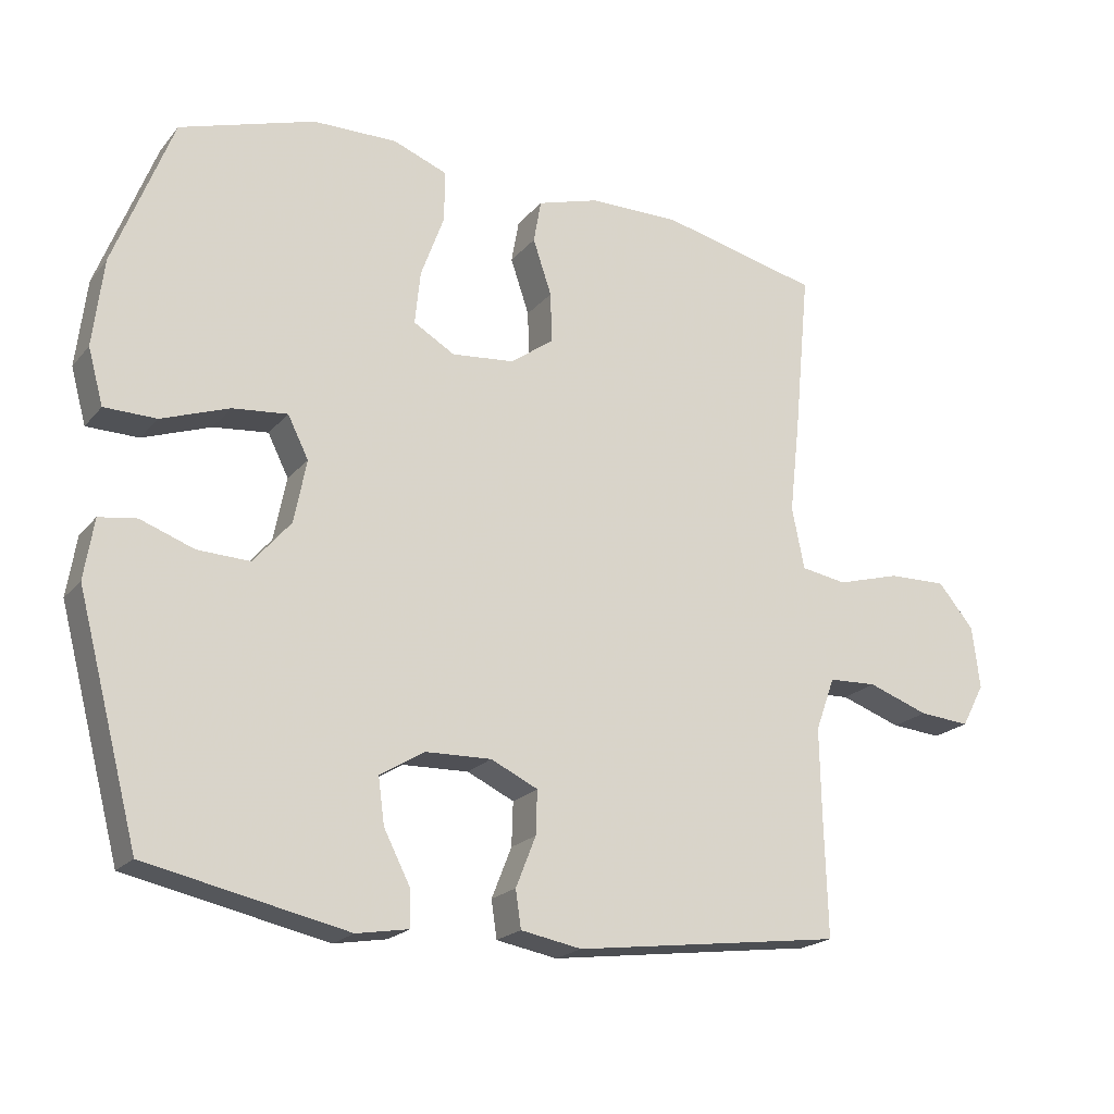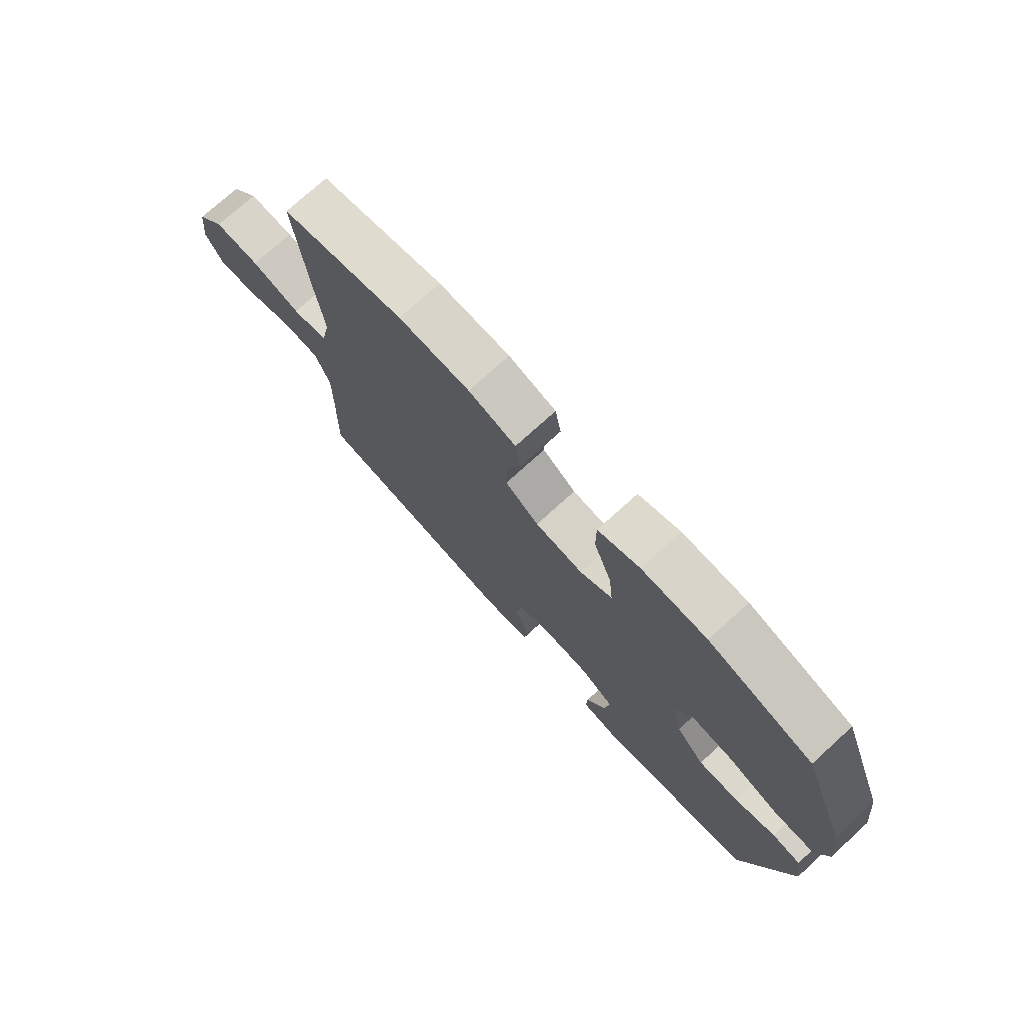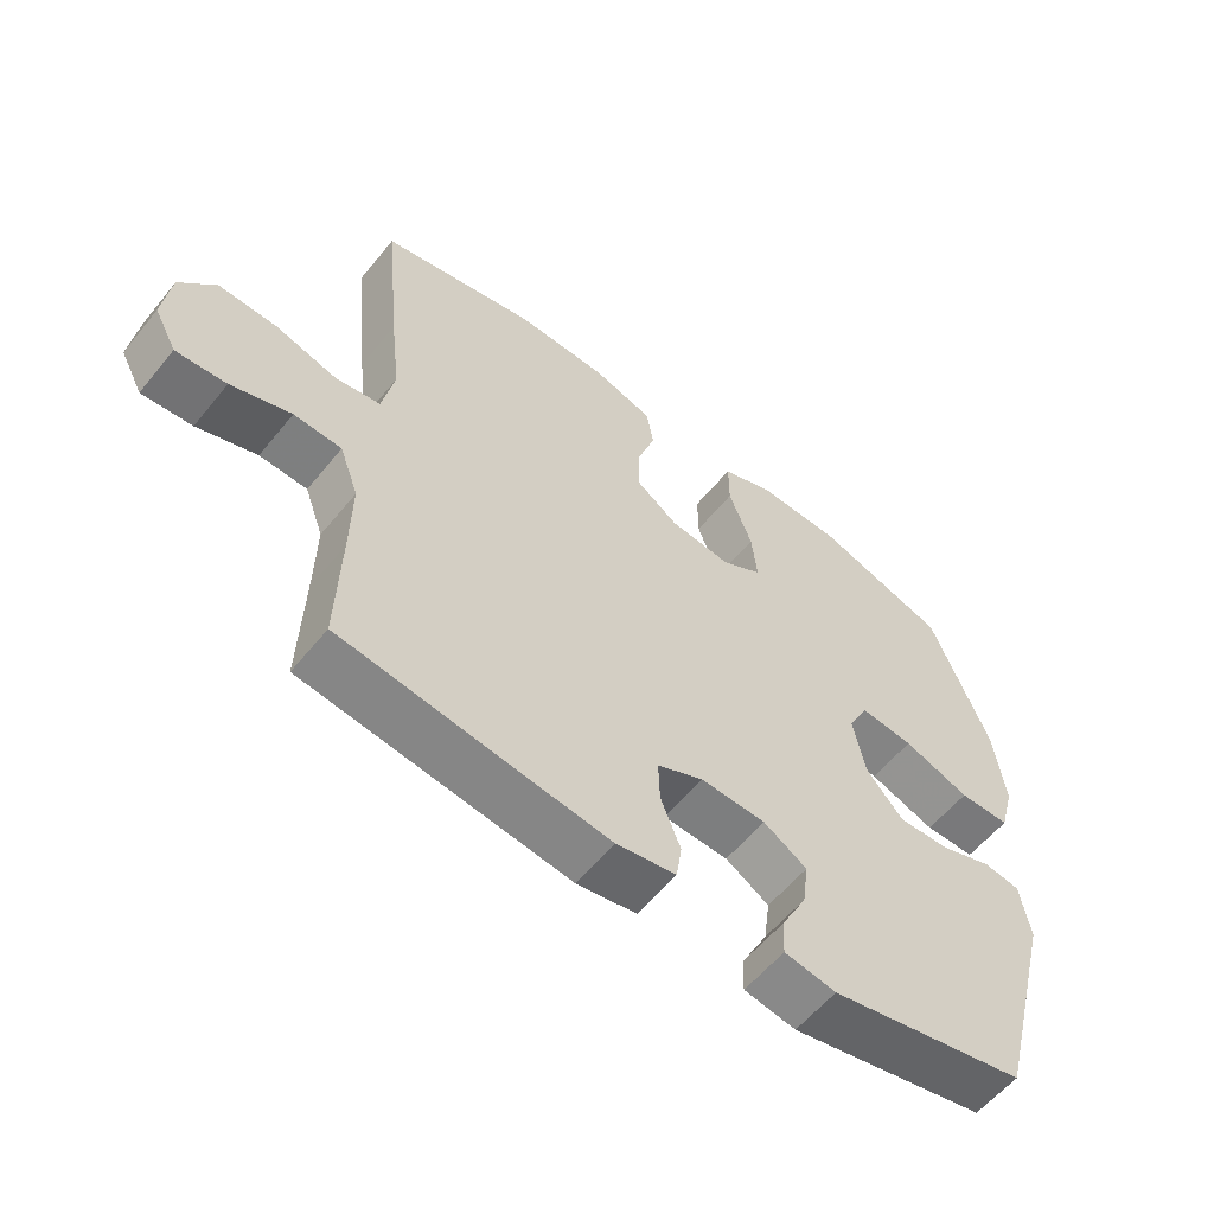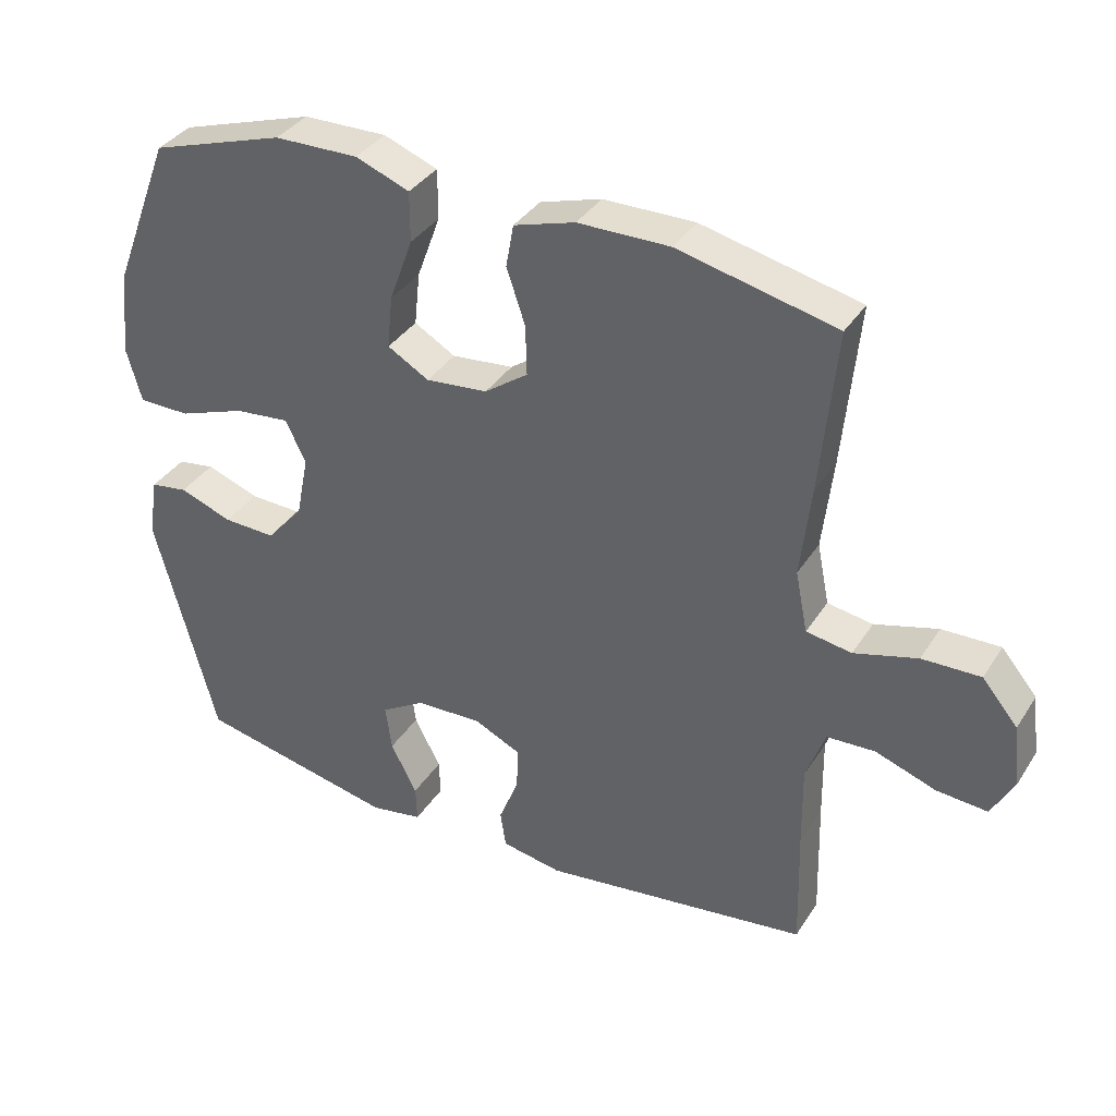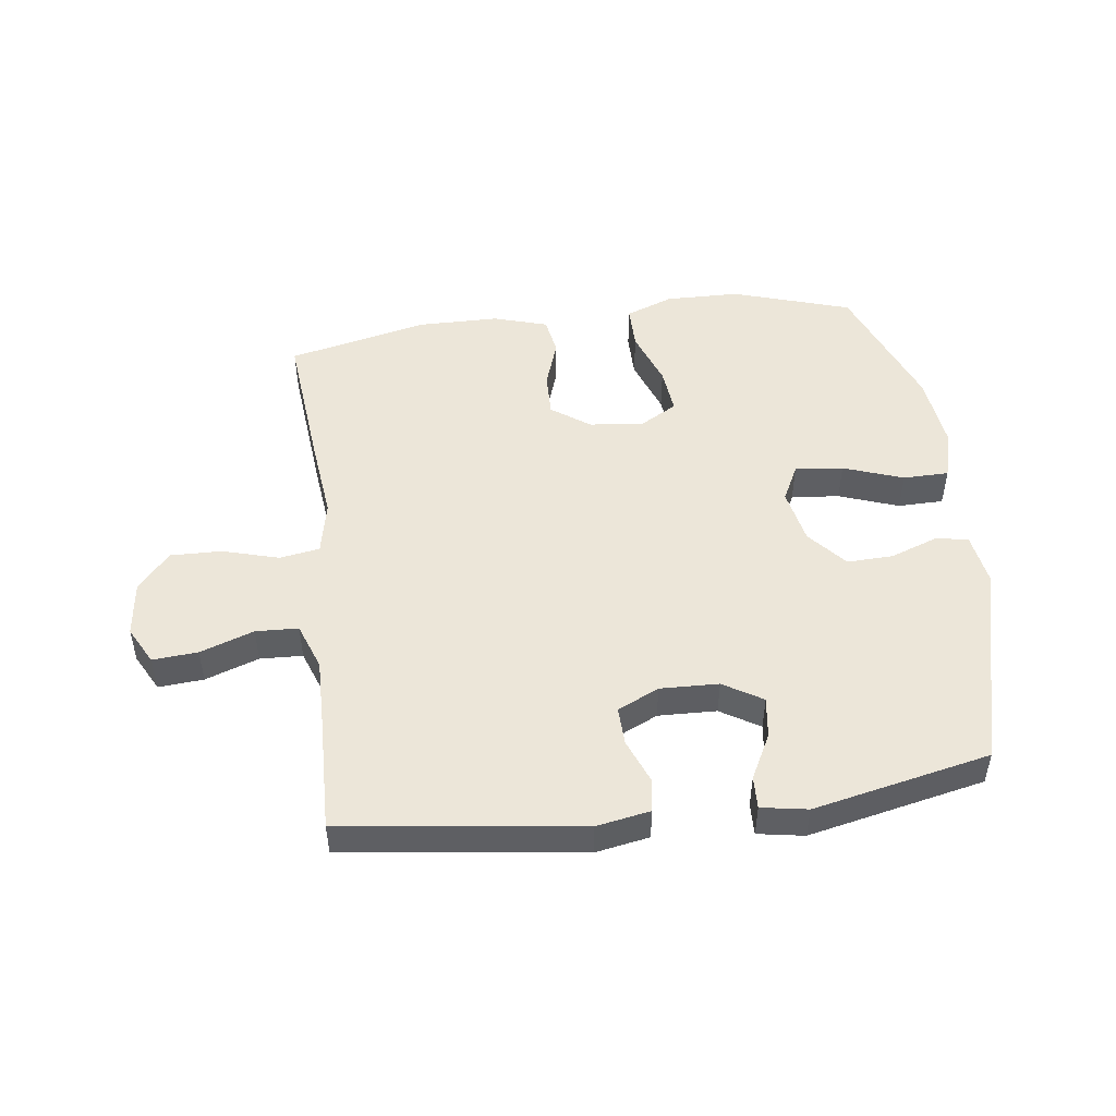
<metadata>
{"format":"obj","ext":"obj","renderer":"f3d","projection":"perspective","resolution":1024,"background":"white","views":[{"elev":-20.4,"azim":-28.0,"up":"+Z"},{"elev":74.6,"azim":-132.3,"up":"+Z"},{"elev":-58.3,"azim":141.2,"up":"+Z"},{"elev":36.1,"azim":28.6,"up":"+Z"},{"elev":49.1,"azim":172.7,"up":"+Y"}]}
</metadata>
<code>
v -0.5 0.07 0.5
v -0.305 0.07 0.562
v -0.183 0.07 0.564
v -0.105 0.07 0.534
v -0.105 0.07 0.461
v -0.139 0.07 0.368
v -0.147 0.07 0.291
v -0.087 0.07 0.256
v 0.003 0.07 0.265
v 0.066 0.07 0.31
v 0.064 0.07 0.383
v 0.037 0.07 0.463
v 0.048 0.07 0.525
v 0.137 0.07 0.552
v 0.27 0.07 0.553
v 0.5 0.07 0.5
v 0.477 0.07 0.261
v 0.462 0.07 0.129
v 0.48 0.07 0.04
v 0.546 0.07 0.029
v 0.638 0.07 0.055
v 0.723 0.07 0.057
v 0.775 0.07 -0.005
v 0.786 0.07 -0.095
v 0.753 0.07 -0.157
v 0.679 0.07 -0.151
v 0.591 0.07 -0.12
v 0.521 0.07 -0.123
v 0.493 0.07 -0.2
v 0.495 0.07 -0.32
v 0.5 0.07 -0.5
v 0.11 0.07 -0.551
v 0.022 0.07 -0.535
v 0.014 0.07 -0.481
v 0.043 0.07 -0.408
v 0.045 0.07 -0.345
v -0.023 0.07 -0.313
v -0.119 0.07 -0.316
v -0.183 0.07 -0.355
v -0.174 0.07 -0.422
v -0.136 0.07 -0.496
v -0.134 0.07 -0.549
v -0.21 0.07 -0.562
v -0.5 0.07 -0.5
v -0.589 0.07 -0.161
v -0.575 0.07 -0.074
v -0.521 0.07 -0.066
v -0.444 0.07 -0.094
v -0.368 0.07 -0.097
v -0.314 0.07 -0.034
v -0.296 0.07 0.057
v -0.326 0.07 0.117
v -0.405 0.07 0.109
v -0.503 0.07 0.074
v -0.578 0.07 0.075
v -0.6 0.07 0.155
v -0.585 0.07 0.281
v -0.5 0 0.5
v -0.305 0 0.562
v -0.183 0 0.564
v -0.105 0 0.534
v -0.105 0 0.461
v -0.139 0 0.368
v -0.147 0 0.291
v -0.087 0 0.256
v 0.003 0 0.265
v 0.066 0 0.31
v 0.064 0 0.383
v 0.037 0 0.463
v 0.048 0 0.525
v 0.137 0 0.552
v 0.27 0 0.553
v 0.5 0 0.5
v 0.477 0 0.261
v 0.462 0 0.129
v 0.48 0 0.04
v 0.546 0 0.029
v 0.638 0 0.055
v 0.723 0 0.057
v 0.775 0 -0.005
v 0.786 0 -0.095
v 0.753 0 -0.157
v 0.679 0 -0.151
v 0.591 0 -0.12
v 0.521 0 -0.123
v 0.493 0 -0.2
v 0.495 0 -0.32
v 0.5 0 -0.5
v 0.11 0 -0.551
v 0.022 0 -0.535
v 0.014 0 -0.481
v 0.043 0 -0.408
v 0.045 0 -0.345
v -0.023 0 -0.313
v -0.119 0 -0.316
v -0.183 0 -0.355
v -0.174 0 -0.422
v -0.136 0 -0.496
v -0.134 0 -0.549
v -0.21 0 -0.562
v -0.5 0 -0.5
v -0.589 0 -0.161
v -0.575 0 -0.074
v -0.521 0 -0.066
v -0.444 0 -0.094
v -0.368 0 -0.097
v -0.314 0 -0.034
v -0.296 0 0.057
v -0.326 0 0.117
v -0.405 0 0.109
v -0.503 0 0.074
v -0.578 0 0.075
v -0.6 0 0.155
v -0.585 0 0.281
f 4 5 6
f 3 4 6
f 2 3 6
f 1 2 6
f 57 1 6
f 56 57 6
f 55 56 6
f 54 55 6
f 53 54 6
f 52 53 6 7
f 51 52 7 8
f 50 51 8 9
f 49 50 9 10
f 46 47 48
f 45 46 48
f 44 45 48
f 43 44 48
f 42 43 48
f 41 42 48
f 40 41 48
f 39 40 48 49
f 38 39 49 10
f 33 34 35
f 32 33 35
f 31 32 35
f 30 31 35
f 29 30 35 36
f 28 29 36 37
f 25 26 27
f 24 25 27
f 23 24 27
f 22 23 27
f 21 22 27
f 20 21 27
f 19 20 27 28
f 16 17 18
f 15 16 18
f 14 15 18
f 13 14 18
f 12 13 18
f 11 12 18
f 10 11 18 19
f 28 37 38
f 19 28 38
f 10 19 38
f 63 62 61
f 63 61 60
f 63 60 59
f 63 59 58
f 63 58 114
f 63 114 113
f 63 113 112
f 63 112 111
f 63 111 110
f 64 63 110 109
f 65 64 109 108
f 66 65 108 107
f 67 66 107 106
f 105 104 103
f 105 103 102
f 105 102 101
f 105 101 100
f 105 100 99
f 105 99 98
f 105 98 97
f 106 105 97 96
f 67 106 96 95
f 92 91 90
f 92 90 89
f 92 89 88
f 92 88 87
f 93 92 87 86
f 94 93 86 85
f 84 83 82
f 84 82 81
f 84 81 80
f 84 80 79
f 84 79 78
f 84 78 77
f 85 84 77 76
f 75 74 73
f 75 73 72
f 75 72 71
f 75 71 70
f 75 70 69
f 75 69 68
f 76 75 68 67
f 95 94 85
f 95 85 76
f 95 76 67
f 1 58 59 2
f 2 59 60 3
f 3 60 61 4
f 4 61 62 5
f 5 62 63 6
f 6 63 64 7
f 7 64 65 8
f 8 65 66 9
f 9 66 67 10
f 10 67 68 11
f 11 68 69 12
f 12 69 70 13
f 13 70 71 14
f 14 71 72 15
f 15 72 73 16
f 16 73 74 17
f 17 74 75 18
f 18 75 76 19
f 19 76 77 20
f 20 77 78 21
f 21 78 79 22
f 22 79 80 23
f 23 80 81 24
f 24 81 82 25
f 25 82 83 26
f 26 83 84 27
f 27 84 85 28
f 28 85 86 29
f 29 86 87 30
f 30 87 88 31
f 31 88 89 32
f 32 89 90 33
f 33 90 91 34
f 34 91 92 35
f 35 92 93 36
f 36 93 94 37
f 37 94 95 38
f 38 95 96 39
f 39 96 97 40
f 40 97 98 41
f 41 98 99 42
f 42 99 100 43
f 43 100 101 44
f 44 101 102 45
f 45 102 103 46
f 46 103 104 47
f 47 104 105 48
f 48 105 106 49
f 49 106 107 50
f 50 107 108 51
f 51 108 109 52
f 52 109 110 53
f 53 110 111 54
f 54 111 112 55
f 55 112 113 56
f 56 113 114 57
f 57 114 58 1

</code>
